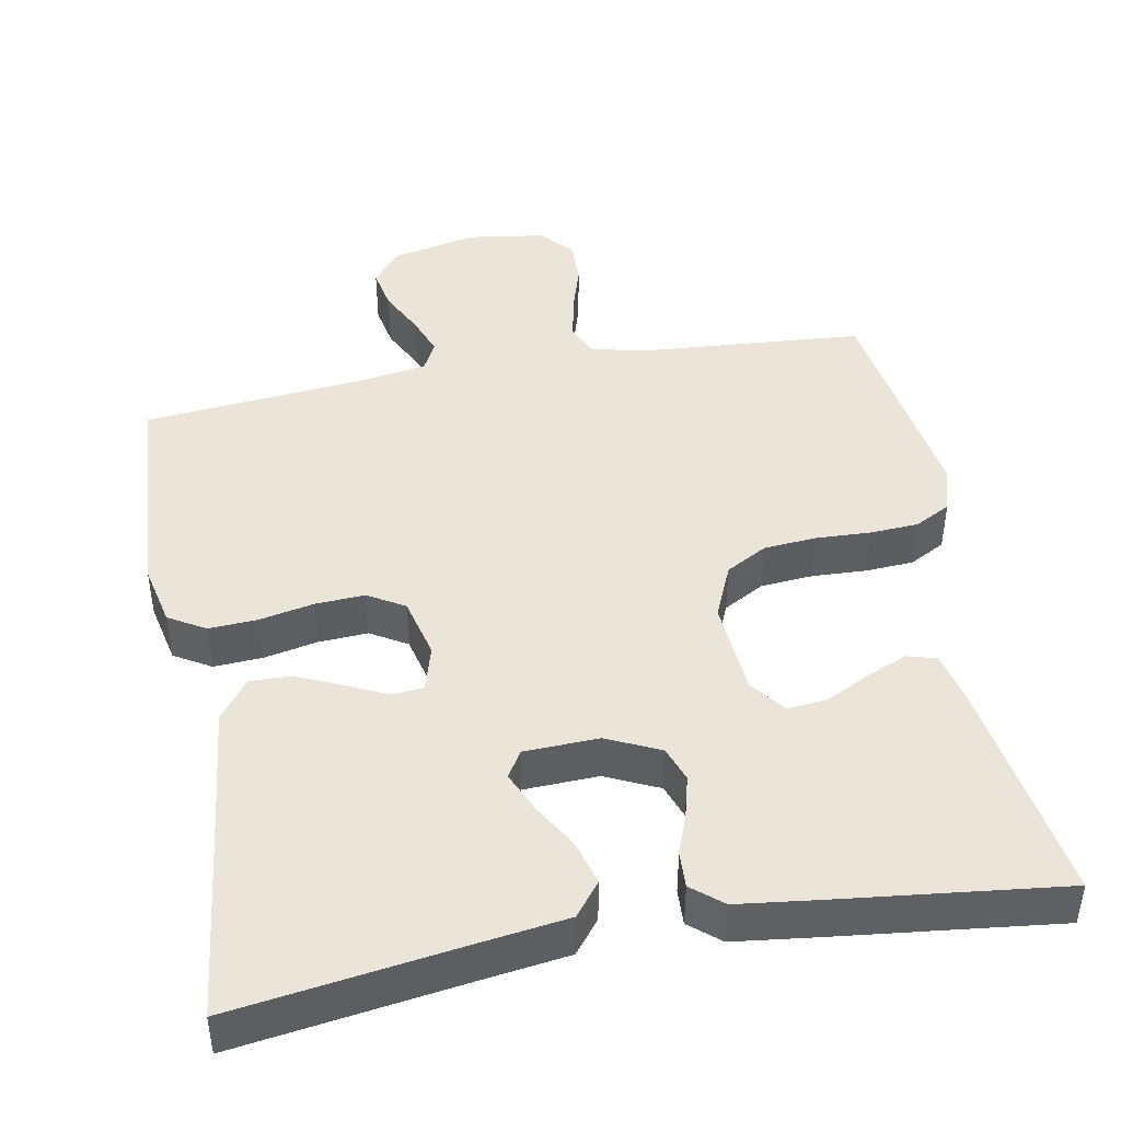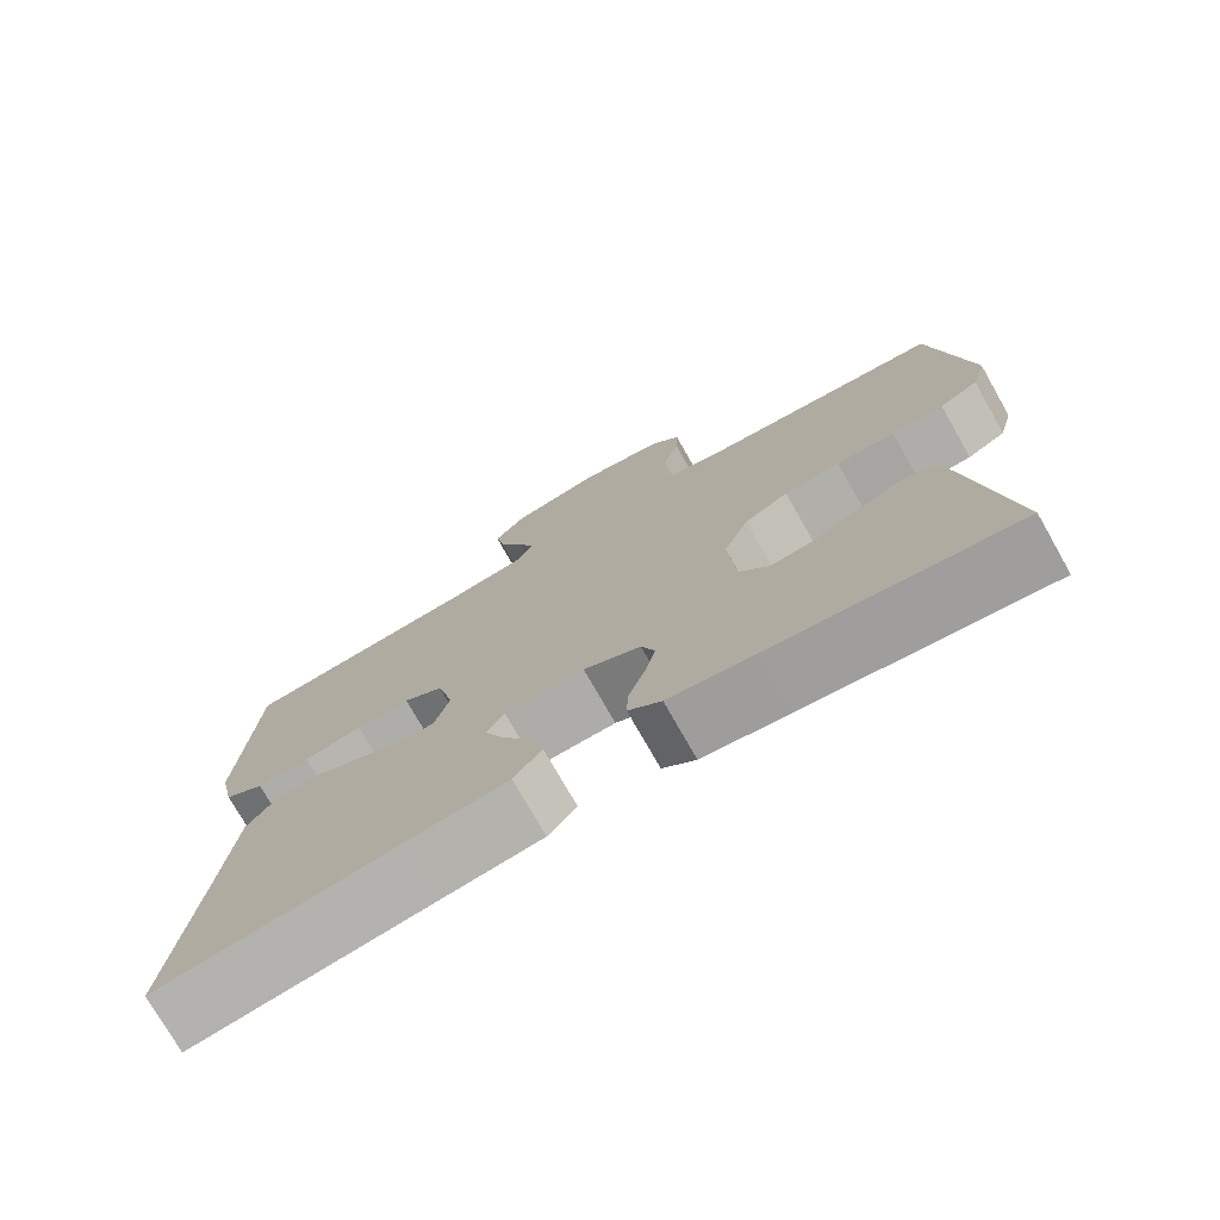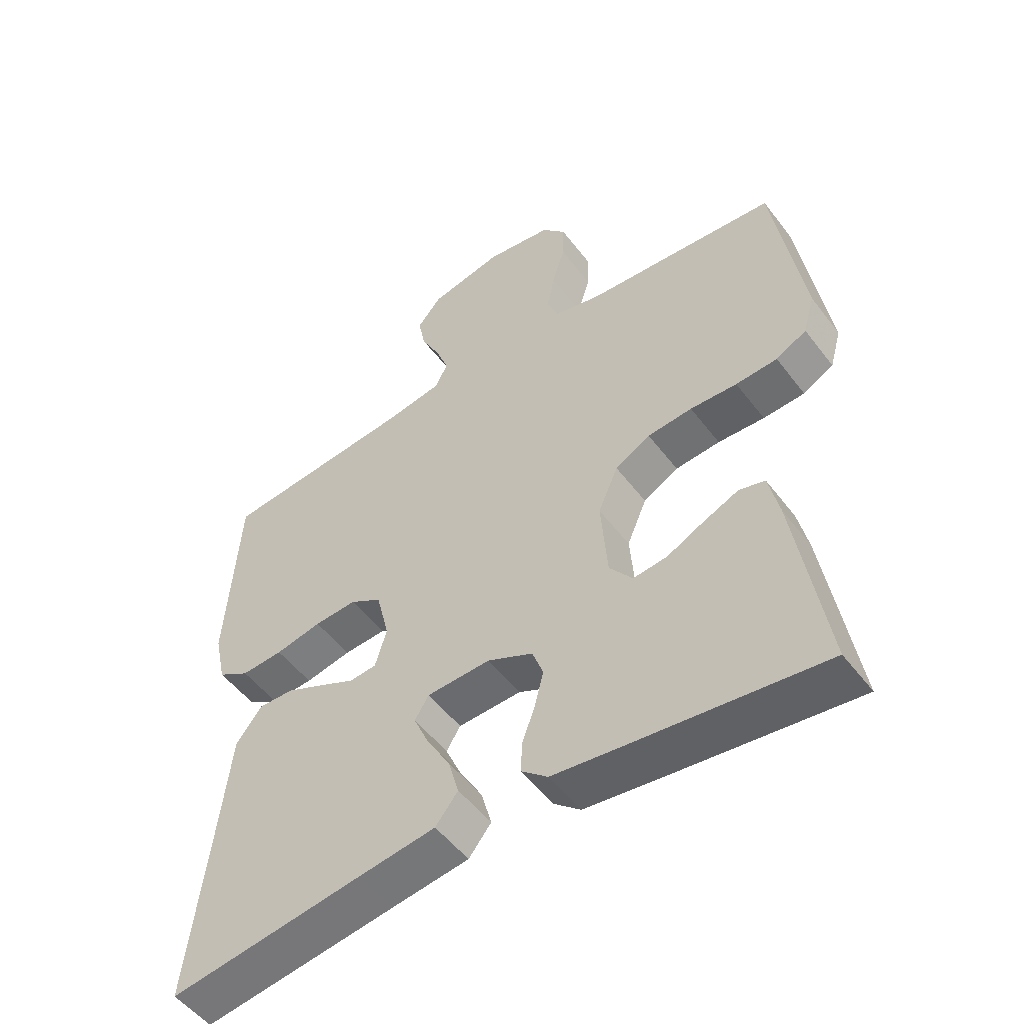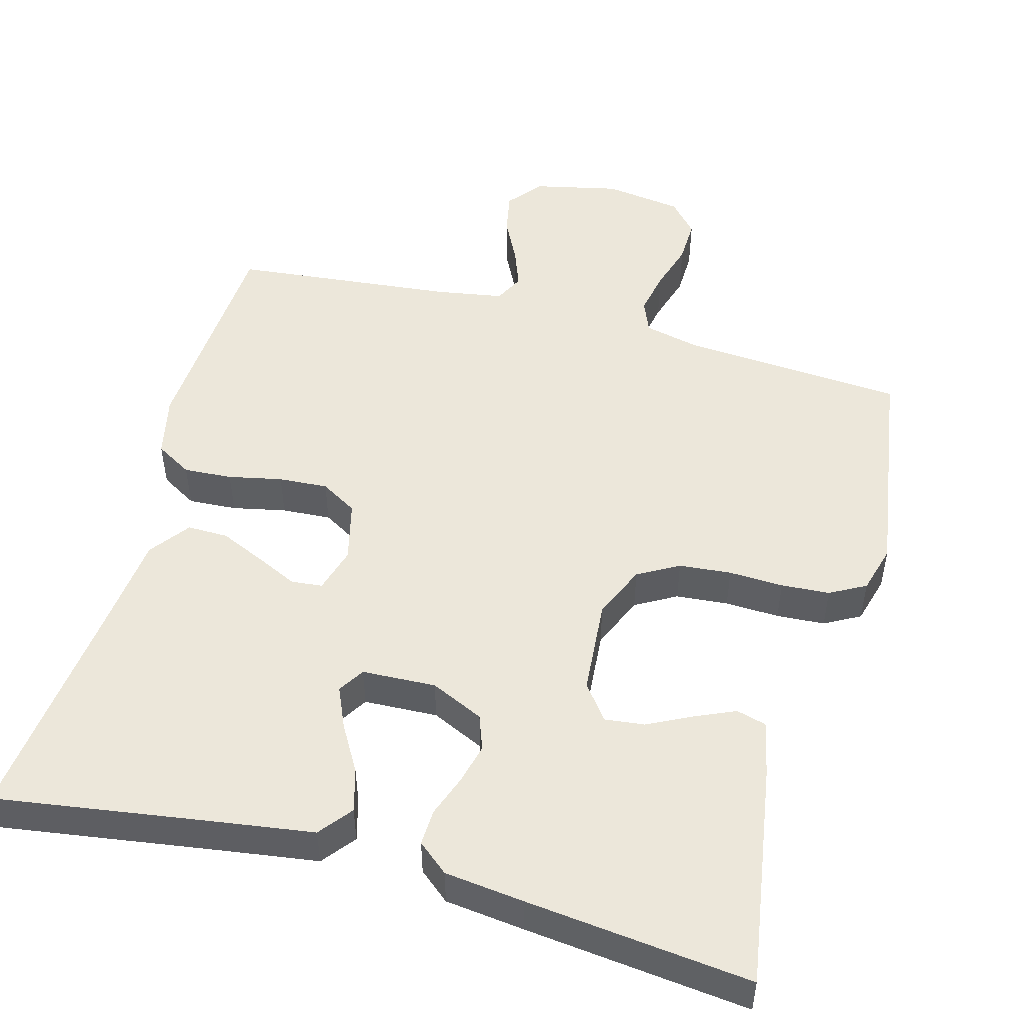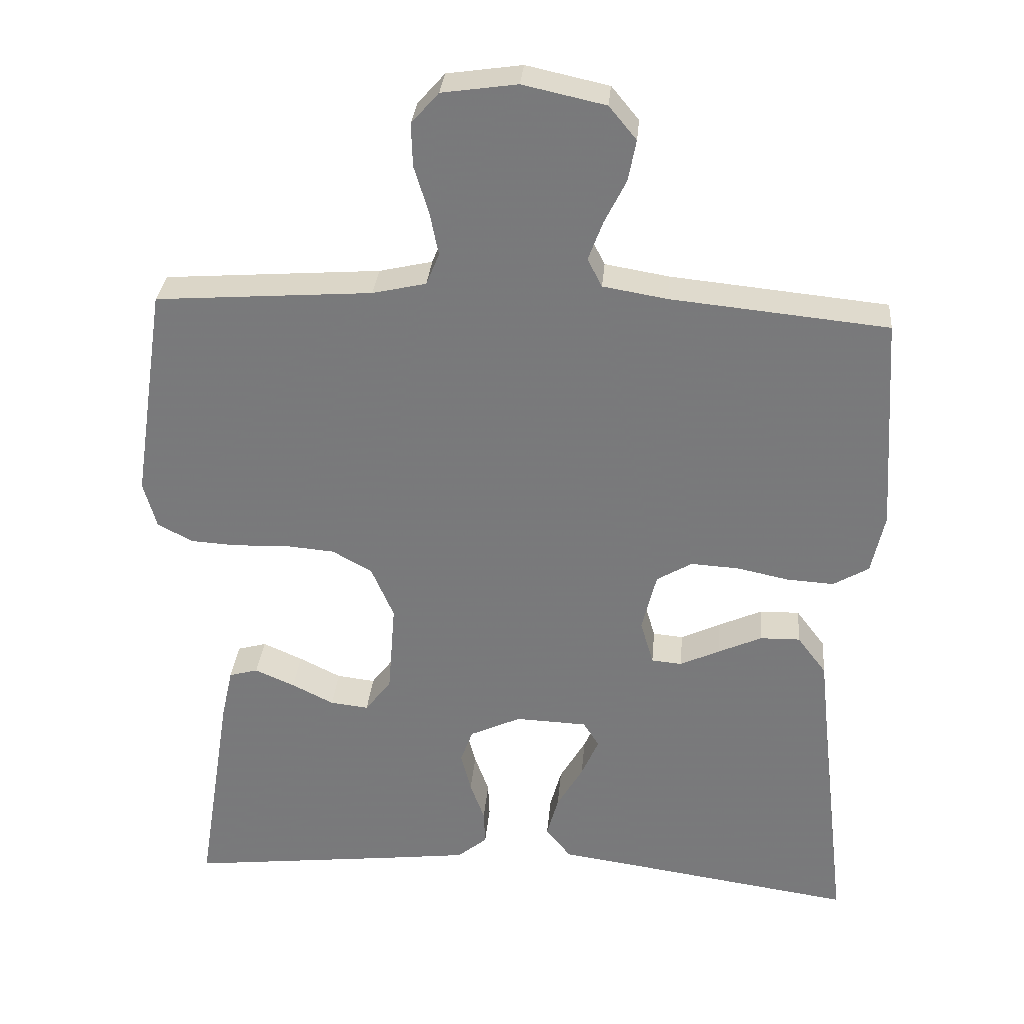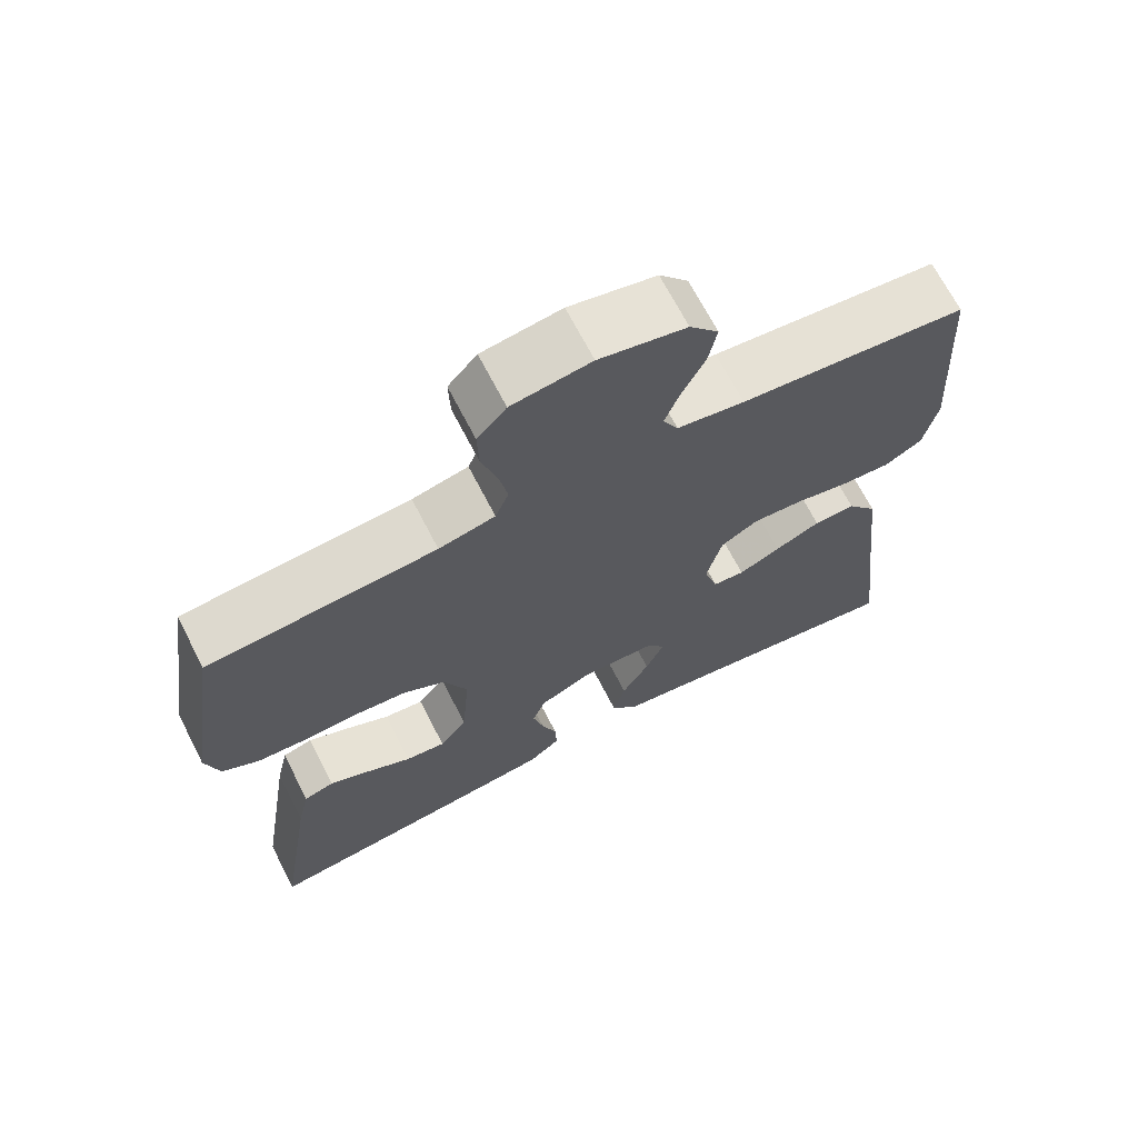
<metadata>
{"format":"obj","ext":"obj","renderer":"f3d","projection":"perspective","resolution":1024,"background":"white","views":[{"elev":44.5,"azim":169.6,"up":"+Y"},{"elev":-75.2,"azim":-150.4,"up":"+Z"},{"elev":-51.9,"azim":-143.9,"up":"+Z"},{"elev":50.4,"azim":-164.8,"up":"+Y"},{"elev":31.4,"azim":5.0,"up":"+Z"},{"elev":68.5,"azim":-27.2,"up":"+Z"}]}
</metadata>
<code>
v -0.5 0.07 -0.5
v -0.453 0.07 -0.2
v -0.437 0.07 -0.127
v -0.397 0.07 -0.116
v -0.342 0.07 -0.14
v -0.284 0.07 -0.169
v -0.231 0.07 -0.175
v -0.195 0.07 -0.128
v -0.185 0.07 0
v -0.216 0.07 0.072
v -0.271 0.07 0.103
v -0.341 0.07 0.109
v -0.414 0.07 0.106
v -0.479 0.07 0.11
v -0.527 0.07 0.136
v -0.545 0.07 0.2
v -0.5 0.07 0.5
v -0.2 0.07 0.522
v -0.126 0.07 0.539
v -0.108 0.07 0.583
v -0.12 0.07 0.643
v -0.14 0.07 0.708
v -0.142 0.07 0.768
v -0.104 0.07 0.811
v 0 0.07 0.826
v 0.114 0.07 0.801
v 0.152 0.07 0.755
v 0.141 0.07 0.698
v 0.111 0.07 0.638
v 0.091 0.07 0.584
v 0.111 0.07 0.545
v 0.2 0.07 0.53
v 0.5 0.07 0.5
v 0.519 0.07 0.2
v 0.501 0.07 0.117
v 0.452 0.07 0.088
v 0.387 0.07 0.092
v 0.315 0.07 0.107
v 0.249 0.07 0.111
v 0.2 0.07 0.082
v 0.18 0.07 0
v 0.198 0.07 -0.061
v 0.24 0.07 -0.065
v 0.295 0.07 -0.039
v 0.355 0.07 -0.012
v 0.41 0.07 -0.011
v 0.45 0.07 -0.064
v 0.465 0.07 -0.2
v 0.5 0.07 -0.5
v 0.2 0.07 -0.456
v 0.08 0.07 -0.439
v 0.045 0.07 -0.395
v 0.061 0.07 -0.337
v 0.097 0.07 -0.275
v 0.121 0.07 -0.22
v 0.099 0.07 -0.185
v 0 0.07 -0.181
v -0.071 0.07 -0.214
v -0.088 0.07 -0.261
v -0.074 0.07 -0.316
v -0.054 0.07 -0.371
v -0.052 0.07 -0.419
v -0.093 0.07 -0.453
v -0.2 0.07 -0.466
v -0.5 0 -0.5
v -0.453 0 -0.2
v -0.437 0 -0.127
v -0.397 0 -0.116
v -0.342 0 -0.14
v -0.284 0 -0.169
v -0.231 0 -0.175
v -0.195 0 -0.128
v -0.185 0 0
v -0.216 0 0.072
v -0.271 0 0.103
v -0.341 0 0.109
v -0.414 0 0.106
v -0.479 0 0.11
v -0.527 0 0.136
v -0.545 0 0.2
v -0.5 0 0.5
v -0.2 0 0.522
v -0.126 0 0.539
v -0.108 0 0.583
v -0.12 0 0.643
v -0.14 0 0.708
v -0.142 0 0.768
v -0.104 0 0.811
v 0 0 0.826
v 0.114 0 0.801
v 0.152 0 0.755
v 0.141 0 0.698
v 0.111 0 0.638
v 0.091 0 0.584
v 0.111 0 0.545
v 0.2 0 0.53
v 0.5 0 0.5
v 0.519 0 0.2
v 0.501 0 0.117
v 0.452 0 0.088
v 0.387 0 0.092
v 0.315 0 0.107
v 0.249 0 0.111
v 0.2 0 0.082
v 0.18 0 0
v 0.198 0 -0.061
v 0.24 0 -0.065
v 0.295 0 -0.039
v 0.355 0 -0.012
v 0.41 0 -0.011
v 0.45 0 -0.064
v 0.465 0 -0.2
v 0.5 0 -0.5
v 0.2 0 -0.456
v 0.08 0 -0.439
v 0.045 0 -0.395
v 0.061 0 -0.337
v 0.097 0 -0.275
v 0.121 0 -0.22
v 0.099 0 -0.185
v 0 0 -0.181
v -0.071 0 -0.214
v -0.088 0 -0.261
v -0.074 0 -0.316
v -0.054 0 -0.371
v -0.052 0 -0.419
v -0.093 0 -0.453
v -0.2 0 -0.466
f 60 61 62 63
f 59 60 63 64
f 58 59 64 1
f 51 52 53 54
f 50 51 54 55
f 48 49 50 55
f 47 48 55 56
f 43 44 45 46
f 43 46 47 56
f 35 36 37 38
f 35 38 39
f 32 33 34 35
f 31 32 35 39
f 30 31 39 40
f 26 27 28 29
f 26 29 30
f 25 26 30
f 21 22 23 24
f 20 21 24 25
f 19 20 25 30
f 15 16 17 18
f 12 13 14 15
f 11 12 15 18
f 10 11 18 19
f 3 4 5 6
f 1 2 3 6
f 58 1 6 7
f 57 58 7 8
f 42 43 56 57
f 41 42 57 8
f 40 41 8 9
f 19 30 40
f 9 10 19 40
f 127 126 125 124
f 128 127 124 123
f 65 128 123 122
f 118 117 116 115
f 119 118 115 114
f 119 114 113 112
f 120 119 112 111
f 110 109 108 107
f 120 111 110 107
f 102 101 100 99
f 103 102 99
f 99 98 97 96
f 103 99 96 95
f 104 103 95 94
f 93 92 91 90
f 94 93 90
f 94 90 89
f 88 87 86 85
f 89 88 85 84
f 94 89 84 83
f 82 81 80 79
f 79 78 77 76
f 82 79 76 75
f 83 82 75 74
f 70 69 68 67
f 70 67 66 65
f 71 70 65 122
f 72 71 122 121
f 121 120 107 106
f 72 121 106 105
f 73 72 105 104
f 104 94 83
f 104 83 74 73
f 1 65 66 2
f 2 66 67 3
f 3 67 68 4
f 4 68 69 5
f 5 69 70 6
f 6 70 71 7
f 7 71 72 8
f 8 72 73 9
f 9 73 74 10
f 10 74 75 11
f 11 75 76 12
f 12 76 77 13
f 13 77 78 14
f 14 78 79 15
f 15 79 80 16
f 16 80 81 17
f 17 81 82 18
f 18 82 83 19
f 19 83 84 20
f 20 84 85 21
f 21 85 86 22
f 22 86 87 23
f 23 87 88 24
f 24 88 89 25
f 25 89 90 26
f 26 90 91 27
f 27 91 92 28
f 28 92 93 29
f 29 93 94 30
f 30 94 95 31
f 31 95 96 32
f 32 96 97 33
f 33 97 98 34
f 34 98 99 35
f 35 99 100 36
f 36 100 101 37
f 37 101 102 38
f 38 102 103 39
f 39 103 104 40
f 40 104 105 41
f 41 105 106 42
f 42 106 107 43
f 43 107 108 44
f 44 108 109 45
f 45 109 110 46
f 46 110 111 47
f 47 111 112 48
f 48 112 113 49
f 49 113 114 50
f 50 114 115 51
f 51 115 116 52
f 52 116 117 53
f 53 117 118 54
f 54 118 119 55
f 55 119 120 56
f 56 120 121 57
f 57 121 122 58
f 58 122 123 59
f 59 123 124 60
f 60 124 125 61
f 61 125 126 62
f 62 126 127 63
f 63 127 128 64
f 64 128 65 1

</code>
